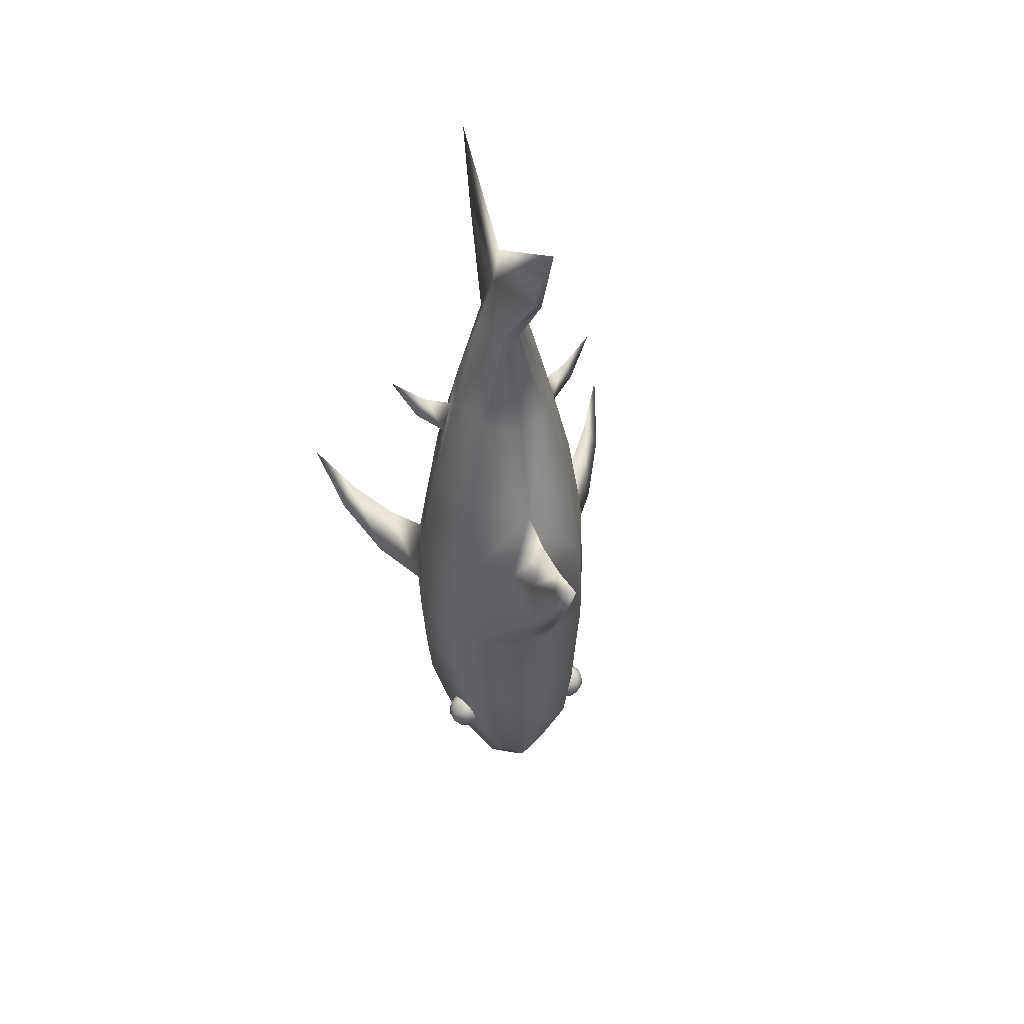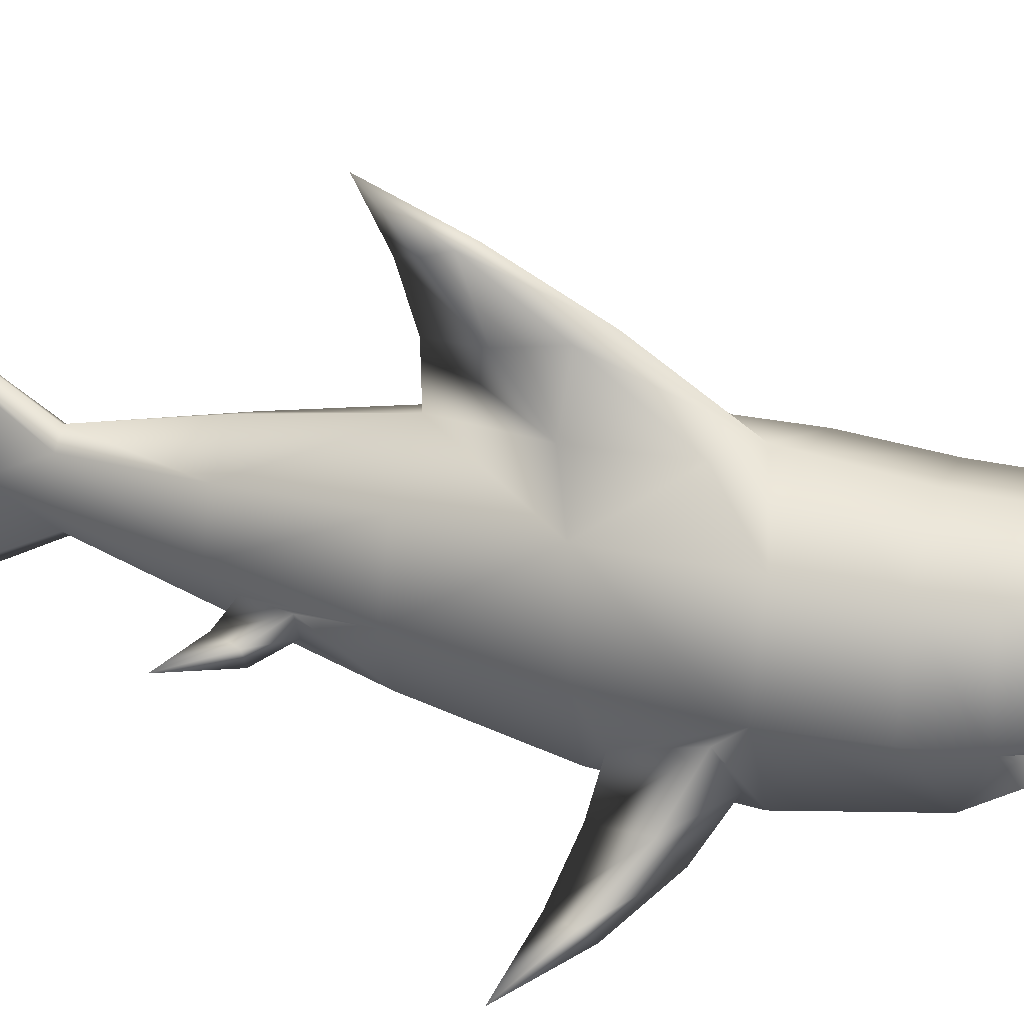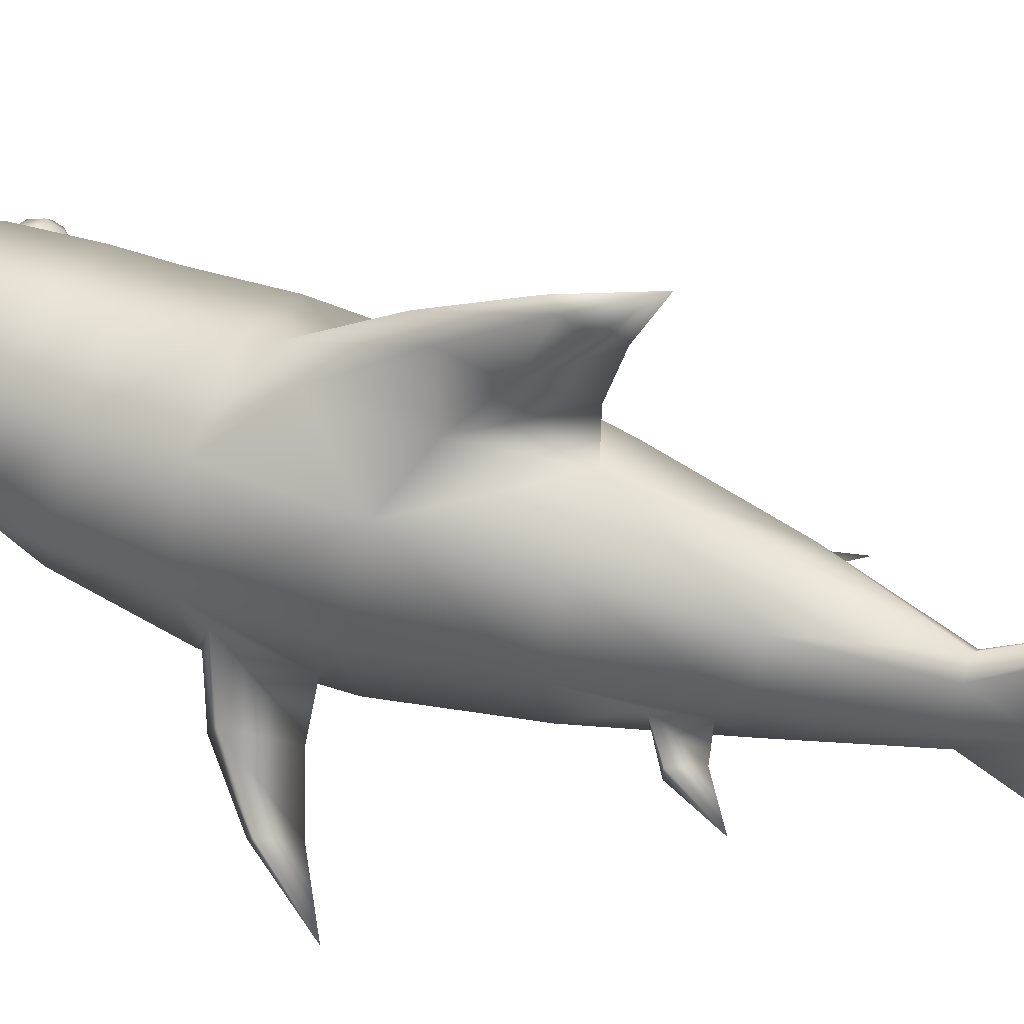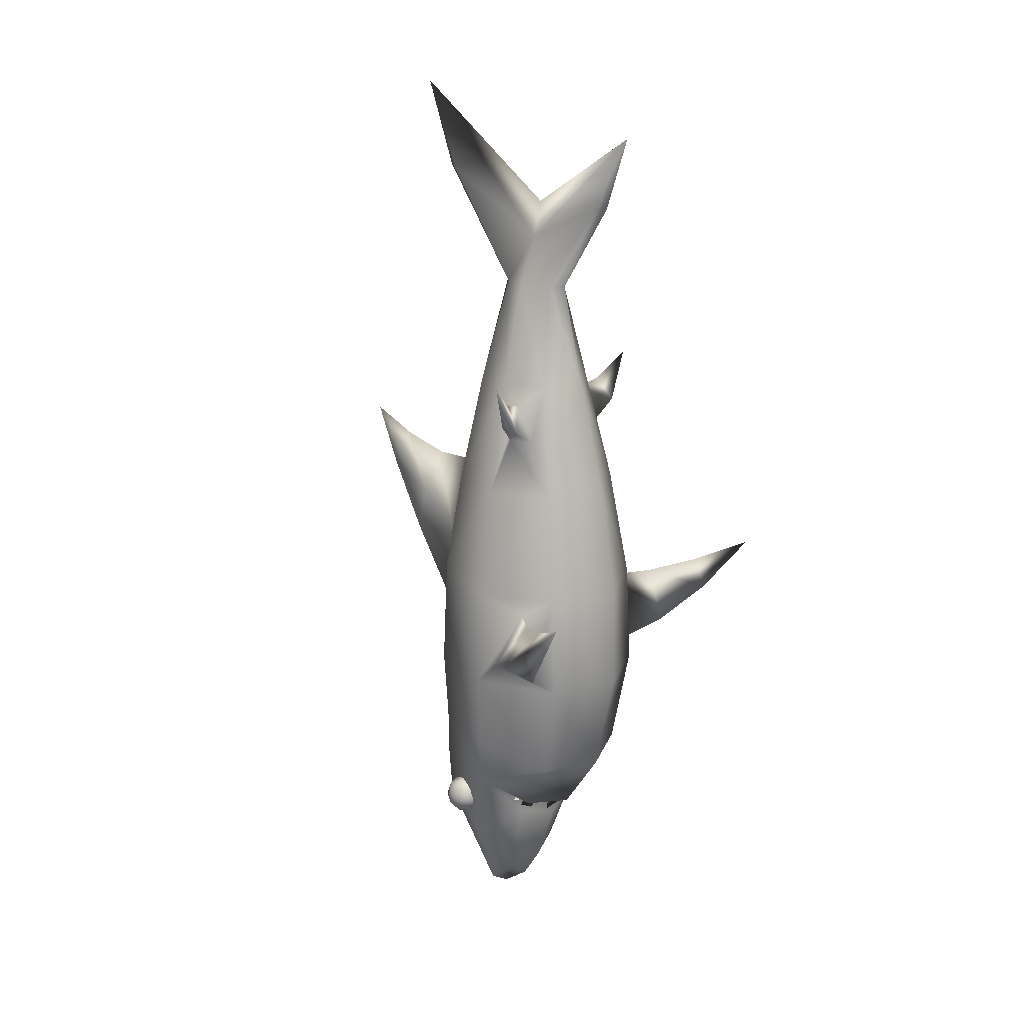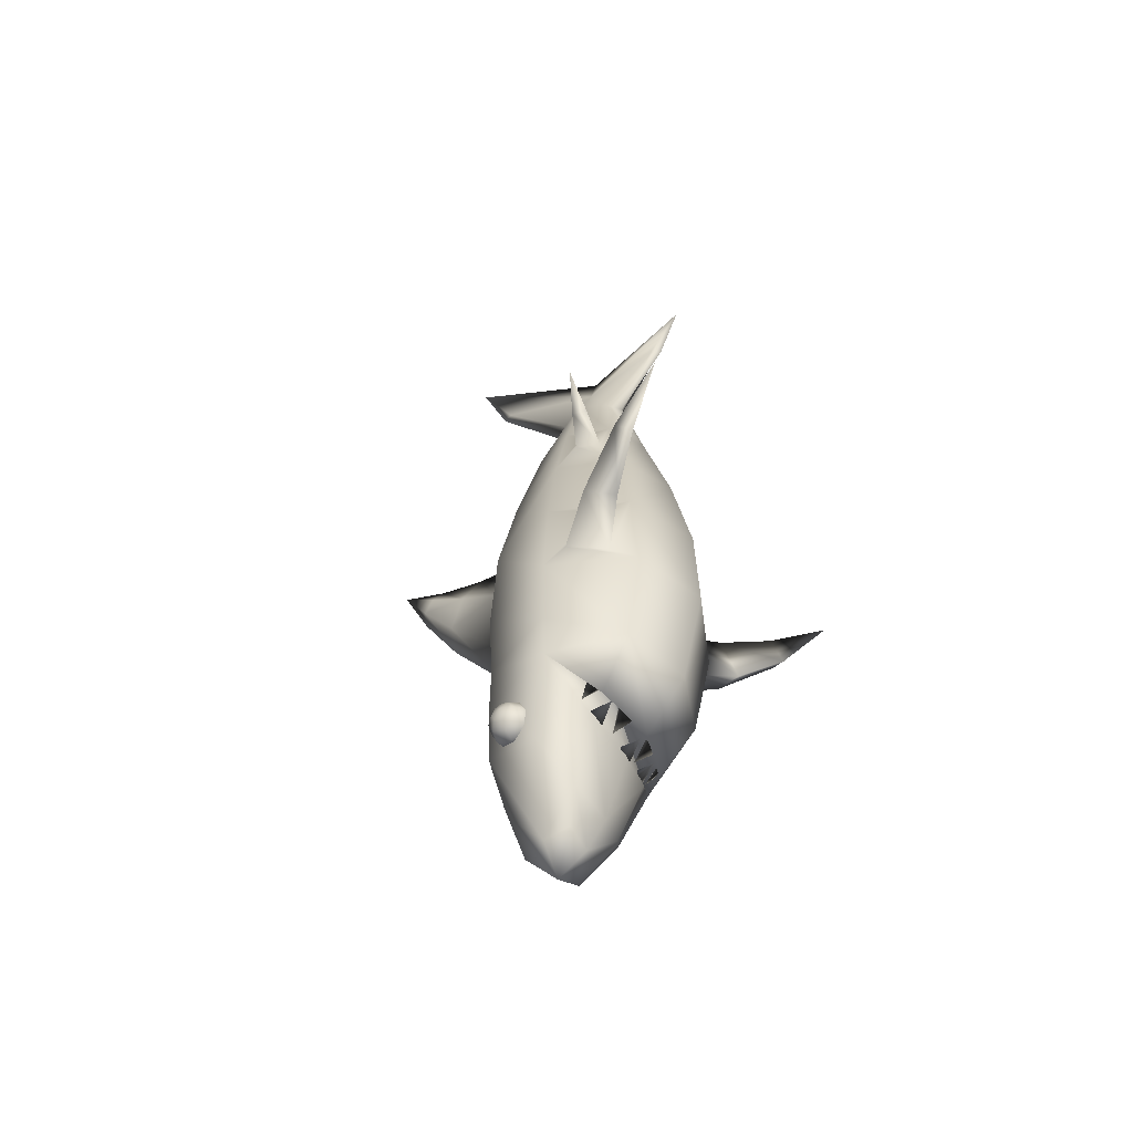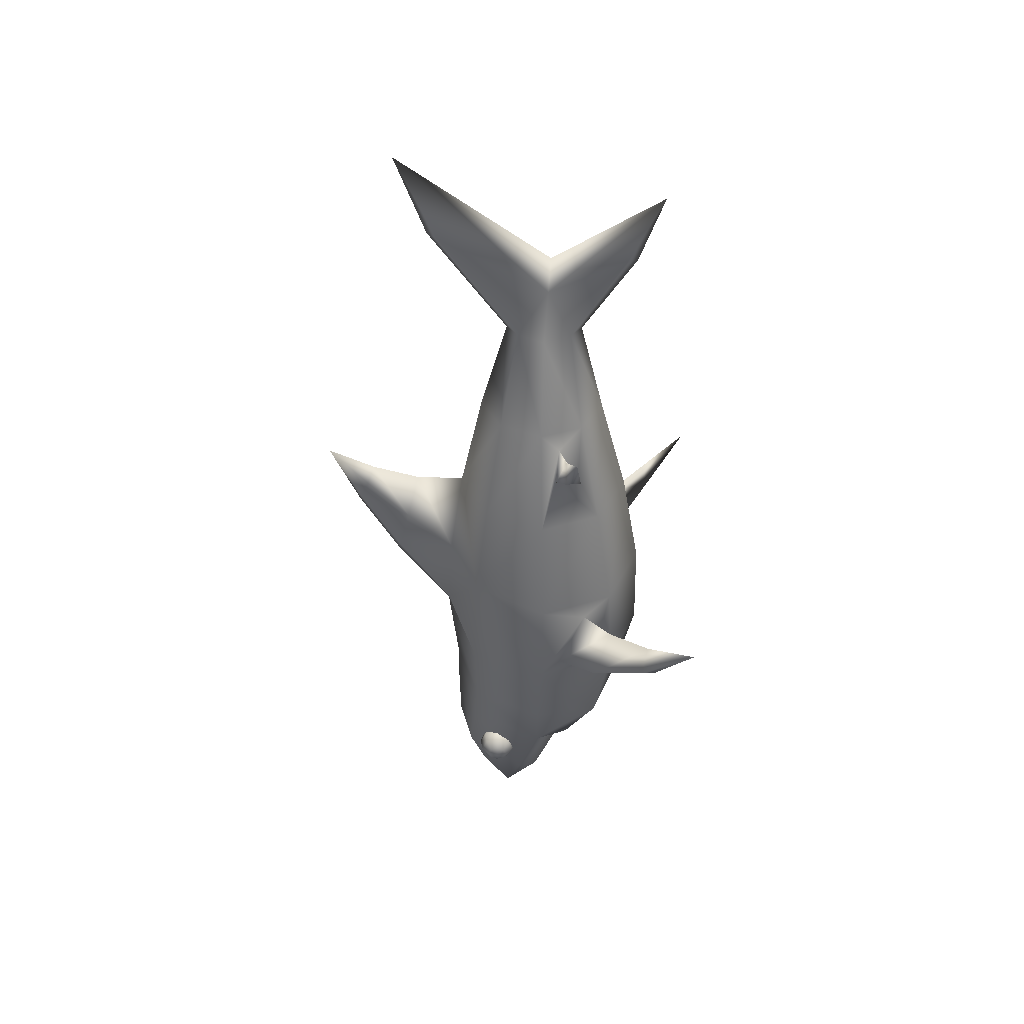
<metadata>
{"format":"obj","ext":"obj","renderer":"f3d","projection":"perspective","resolution":1024,"background":"white","views":[{"elev":48.6,"azim":160.8,"up":"+Z"},{"elev":35.2,"azim":107.2,"up":"+Y"},{"elev":46.4,"azim":-66.2,"up":"+Y"},{"elev":18.3,"azim":-51.0,"up":"+Z"},{"elev":-57.0,"azim":-59.6,"up":"+Z"},{"elev":44.4,"azim":-88.5,"up":"+Z"}]}
</metadata>
<code>
g default
v -0.2788 4.56 -10.85
v 0.2916 4.57 -10.85
v 0.04307 4.038 -10.29
v -0.2795 4.677 -10.69
v 0.2909 4.686 -10.7
v 0.3596 3.965 -9.866
v 0.8899 4.156 -9.778
v 0.577 4.538 -10.42
v 0.4247 3.848 -10.01
v 0.9551 4.039 -9.918
v 1.388 4.96 -10.2
v 0.883 4.777 -10.39
v 1.21 4.2 -9.916
v 1.477 4.856 -10.33
v 0.9725 4.673 -10.52
v 1.538 4.278 -9.659
v 1.827 4.55 -9.404
v 1.723 4.843 -10
v 1.664 4.219 -9.738
v 1.952 4.491 -9.483
v -0.3612 3.965 -9.866
v -0.5786 4.538 -10.42
v -0.8916 4.156 -9.778
v -0.4263 3.848 -10.01
v -0.9567 4.039 -9.918
v -1.39 4.96 -10.2
v -1.211 4.2 -9.916
v -0.8846 4.777 -10.39
v -1.479 4.856 -10.33
v -0.9741 4.673 -10.52
v -1.54 4.278 -9.659
v -1.725 4.843 -10
v -1.828 4.55 -9.404
v -1.665 4.219 -9.738
v -1.954 4.491 -9.483
v 0.8212 7.424 -12.61
v 0.007777 7.591 -13.17
v 0.007777 8.301 -10.66
v 1.592 7.836 -10.55
v 1.926 3.248 -8.281
v 1.624 4.254 -9.974
v 2.895 5.339 -8.927
v 3.039 5.314 -7.396
v 0.917 6.485 -13.95
v 2.208 5.995 -11.45
v 1.398 4.691 -10.47
v 0.007777 4.443 -10.97
v 0.007777 5.142 -13.02
v 1.12 5.396 -12.61
v 0.007777 6.584 -14.53
v 0.8165 5.3 8.245
v 0.4096 6.144 8.245
v 0.2415 5.19 9.817
v 0.4096 4.457 8.245
v 0.007777 4.108 8.245
v 0.1731 2.777 10.97
v 0.007777 2.454 10.93
v 0.007776 6.493 8.245
v 0.007777 8.93 11.82
v 0.1731 8.609 11.72
v 1.949 7.671 -8.669
v 0.007777 8.337 -8.657
v 0.007777 8.331 -7.255
v 2.082 7.565 -7.263
v 0.007777 2.554 -8.491
v 2.179 2.733 -5.143
v 0.007777 1.834 -5.148
v 3.174 5.239 -5.007
v 2.215 7.622 -4.987
v 2.149 7.499 -1.605
v 3.046 5.174 -1.934
v 2.14 2.885 -1.941
v 0.007777 1.905 -1.942
v 0.7525 8.418 -0.997
v 0.738 8.569 -3.569
v 0.5027 10.22 -1.195
v 0.501 9.898 0.231
v 2.467 5.263 1.571
v 1.747 7.141 1.583
v 1.747 3.398 1.571
v 0.007777 2.498 1.571
v 0.007777 12.51 2.763
v 0.2512 11.26 1.497
v 0.2565 11.5 0.8986
v 1.641 5.341 5.026
v 1.163 6.658 5.039
v 0.007777 3.361 5.026
v 1.163 4.036 5.026
v 0.007778 8.041 1.583
v 0.007777 7.333 5.039
v 0.007777 1.697 13.21
v 0.007777 9.865 14.53
v 0.007777 5.125 10.95
v 0.007777 3.804 -10.34
v 0.007777 4.895 -7.37
v 0.6286 5.843 -13.49
v 0.007777 5.725 -13.92
v 0.007777 8.572 -4.983
v 0.007777 8.626 -4.393
v 0.007777 9.554 1.603
v 3.049 4.579 -4.349
v 2.582 3.37 -4.799
v 2.653 3.751 -2.466
v 4.113 3.346 -3.737
v 3.693 2.482 -4.18
v 3.531 2.864 -2.348
v 4.725 1.358 -2.96
v 4.987 1.8 -2.665
v 5.485 0.1419 -1.226
v 4.524 1.614 -1.931
v 0.007777 11.05 2.046
v 1.693 4.104 3.297
v 1.632 4.746 4.422
v 1.953 4.822 3.303
v 2.761 4.502 3.975
v 2.645 4.027 3.916
v 2.447 4.514 4.642
v 3.461 4.176 5.399
v 0.007777 10.34 -1.834
v 0.007776 11.59 0.547
v -0.8056 7.424 -12.61
v -1.577 7.836 -10.55
v -1.911 3.248 -8.281
v -3.023 5.314 -7.396
v -2.879 5.339 -8.927
v -1.609 4.254 -9.974
v -0.9015 6.485 -13.95
v -2.192 5.995 -11.45
v -1.382 4.691 -10.47
v -1.105 5.396 -12.61
v -0.801 5.3 8.245
v -0.226 5.19 9.817
v -0.394 6.144 8.245
v -0.394 4.457 8.245
v -0.1575 2.777 10.97
v -0.1575 8.609 11.72
v -1.934 7.671 -8.669
v -2.066 7.565 -7.263
v -2.164 2.733 -5.143
v -3.158 5.239 -5.007
v -3.031 5.174 -1.934
v -2.133 7.499 -1.605
v -2.199 7.622 -4.987
v -2.124 2.885 -1.941
v -0.737 8.418 -0.997
v -0.4854 9.898 0.231
v -0.4872 10.22 -1.195
v -0.7224 8.569 -3.569
v -2.452 5.263 1.571
v -1.731 7.141 1.583
v -1.731 3.398 1.571
v -0.2409 11.5 0.8986
v -0.2357 11.26 1.497
v -1.626 5.341 5.026
v -1.147 6.658 5.039
v -1.147 4.036 5.026
v -0.613 5.843 -13.49
v -2.567 3.37 -4.799
v -3.034 4.579 -4.349
v -2.637 3.751 -2.466
v -3.678 2.482 -4.18
v -4.097 3.346 -3.737
v -3.516 2.864 -2.348
v -4.709 1.358 -2.96
v -5.47 0.1419 -1.226
v -4.971 1.8 -2.665
v -4.509 1.614 -1.931
v -1.616 4.746 4.422
v -1.678 4.104 3.297
v -1.937 4.822 3.303
v -2.63 4.027 3.916
v -2.745 4.502 3.975
v -2.432 4.514 4.642
v -3.446 4.176 5.399
v 1.488 6.588 -10.43
v 1.488 6.817 -10.53
v 1.724 6.817 -10.76
v 1.724 6.421 -10.6
v 1.488 7.045 -10.43
v 1.724 7.212 -10.6
v 1.488 7.14 -10.2
v 1.724 7.376 -10.2
v 1.488 7.045 -9.976
v 1.724 7.212 -9.809
v 1.488 6.817 -9.881
v 1.724 6.817 -9.645
v 1.488 6.588 -9.976
v 1.724 6.421 -9.809
v 1.488 6.494 -10.2
v 1.724 6.257 -10.2
v 2.047 6.817 -10.85
v 2.047 6.36 -10.66
v 2.047 7.274 -10.66
v 2.047 7.463 -10.2
v 2.047 7.274 -9.748
v 2.047 6.817 -9.558
v 2.047 6.36 -9.748
v 2.047 6.171 -10.2
v 2.37 6.817 -10.76
v 2.37 6.421 -10.6
v 2.37 7.212 -10.6
v 2.37 7.376 -10.2
v 2.37 7.212 -9.809
v 2.37 6.817 -9.645
v 2.37 6.421 -9.809
v 2.37 6.257 -10.2
v 2.607 6.817 -10.53
v 2.607 6.588 -10.43
v 2.607 7.045 -10.43
v 2.607 7.14 -10.2
v 2.607 7.045 -9.976
v 2.607 6.817 -9.881
v 2.607 6.588 -9.976
v 2.607 6.494 -10.2
v 1.401 6.817 -10.2
v 2.694 6.817 -10.2
v -1.489 6.588 -10.43
v -1.726 6.421 -10.6
v -1.726 6.817 -10.76
v -1.489 6.817 -10.53
v -1.726 7.212 -10.6
v -1.489 7.045 -10.43
v -1.726 7.376 -10.2
v -1.489 7.14 -10.2
v -1.726 7.212 -9.809
v -1.489 7.045 -9.976
v -1.726 6.817 -9.645
v -1.489 6.817 -9.881
v -1.726 6.421 -9.809
v -1.489 6.588 -9.976
v -1.726 6.257 -10.2
v -1.489 6.494 -10.2
v -2.049 6.36 -10.66
v -2.049 6.817 -10.85
v -2.049 7.274 -10.66
v -2.049 7.463 -10.2
v -2.049 7.274 -9.748
v -2.049 6.817 -9.558
v -2.049 6.36 -9.748
v -2.049 6.171 -10.2
v -2.372 6.421 -10.6
v -2.372 6.817 -10.76
v -2.372 7.212 -10.6
v -2.372 7.376 -10.2
v -2.372 7.212 -9.809
v -2.372 6.817 -9.645
v -2.372 6.421 -9.809
v -2.372 6.257 -10.2
v -2.609 6.588 -10.43
v -2.609 6.817 -10.53
v -2.609 7.045 -10.43
v -2.609 7.14 -10.2
v -2.609 7.045 -9.976
v -2.609 6.817 -9.881
v -2.609 6.588 -9.976
v -2.609 6.494 -10.2
v -1.403 6.817 -10.2
v -2.695 6.817 -10.2
g shark
f 1 2 3
f 4 3 5
f 4 1 3
f 3 2 5
f 6 7 8
f 9 8 10
f 9 6 8
f 8 7 10
f 11 12 13
f 14 13 15
f 14 11 13
f 13 12 15
f 16 17 18
f 19 18 20
f 19 16 18
f 18 17 20
f 21 22 23
f 24 25 22
f 24 22 21
f 22 25 23
f 26 27 28
f 29 30 27
f 29 27 26
f 27 30 28
f 31 32 33
f 34 35 32
f 34 32 31
f 32 35 33
f 36 37 38 39
f 40 41 42 43
f 44 36 39 45
f 46 47 48 49
f 36 44 50 37
f 51 52 53
f 54 51 53
f 55 54 56 57
f 52 58 59 60
f 61 62 63 64
f 65 40 66 67
f 40 43 68 66
f 42 61 64 43
f 68 69 70 71
f 67 66 72 73
f 74 75 76 77
f 46 49 45 42
f 78 71 70 79
f 80 72 71 78
f 81 73 72 80
f 82 83 84
f 85 78 79 86
f 87 81 80 88
f 86 79 89 90
f 85 86 52 51
f 88 85 51 54
f 87 88 54 55
f 86 90 58 52
f 56 53 91
f 57 56 91
f 60 59 92
f 53 92 93
f 94 41 40 65
f 47 46 95
f 41 94 95
f 46 42 95
f 42 41 95
f 62 61 39 38
f 61 42 45 39
f 49 96 44 45
f 96 97 50 44
f 49 48 97 96
f 64 63 98 69
f 43 64 69 68
f 69 98 99 75
f 70 69 75 74
f 100 89 74 77
f 89 79 70 74
f 66 68 101 102
f 68 71 103 101
f 71 72 103
f 72 66 102 103
f 102 101 104 105
f 101 103 106 104
f 103 102 105 106
f 107 108 109
f 110 107 109
f 108 110 109
f 83 82 111
f 88 80 112 113
f 80 78 114 112
f 78 85 113 114
f 85 88 113
f 112 114 115 116
f 114 113 117 115
f 113 112 116 117
f 116 115 118
f 117 116 118
f 115 117 118
f 53 52 60
f 54 53 56
f 53 60 92
f 91 53 93
f 76 75 99 119
f 82 84 120
f 105 104 108 107
f 106 105 107 110
f 104 106 110 108
f 84 76 119 120
f 77 76 84 83
f 111 100 77 83
f 121 122 38 37
f 123 124 125 126
f 127 128 122 121
f 129 130 48 47
f 121 37 50 127
f 131 132 133
f 134 132 131
f 55 57 135 134
f 133 136 59 58
f 137 138 63 62
f 65 67 139 123
f 123 139 140 124
f 125 124 138 137
f 140 141 142 143
f 67 73 144 139
f 145 146 147 148
f 129 125 128 130
f 149 150 142 141
f 151 149 141 144
f 81 151 144 73
f 82 152 153
f 154 155 150 149
f 87 156 151 81
f 155 90 89 150
f 154 131 133 155
f 156 134 131 154
f 87 55 134 156
f 155 133 58 90
f 135 91 132
f 57 91 135
f 136 92 59
f 132 93 92
f 94 65 123 126
f 47 95 129
f 126 95 94
f 129 95 125
f 125 95 126
f 62 38 122 137
f 137 122 128 125
f 130 128 127 157
f 157 127 50 97
f 130 157 97 48
f 138 143 98 63
f 124 140 143 138
f 143 148 99 98
f 142 145 148 143
f 100 146 145 89
f 89 145 142 150
f 139 158 159 140
f 140 159 160 141
f 141 160 144
f 144 160 158 139
f 158 161 162 159
f 159 162 163 160
f 160 163 161 158
f 164 165 166
f 167 165 164
f 166 165 167
f 153 111 82
f 156 168 169 151
f 151 169 170 149
f 149 170 168 154
f 154 168 156
f 169 171 172 170
f 170 172 173 168
f 168 173 171 169
f 171 174 172
f 173 174 171
f 172 174 173
f 132 136 133
f 134 135 132
f 132 92 136
f 91 93 132
f 147 119 99 148
f 82 120 152
f 161 164 166 162
f 163 167 164 161
f 162 166 167 163
f 152 120 119 147
f 146 153 152 147
f 111 153 146 100
f 175 176 177 178
f 176 179 180 177
f 179 181 182 180
f 181 183 184 182
f 183 185 186 184
f 185 187 188 186
f 187 189 190 188
f 189 175 178 190
f 178 177 191 192
f 177 180 193 191
f 180 182 194 193
f 182 184 195 194
f 184 186 196 195
f 186 188 197 196
f 188 190 198 197
f 190 178 192 198
f 192 191 199 200
f 191 193 201 199
f 193 194 202 201
f 194 195 203 202
f 195 196 204 203
f 196 197 205 204
f 197 198 206 205
f 198 192 200 206
f 200 199 207 208
f 199 201 209 207
f 201 202 210 209
f 202 203 211 210
f 203 204 212 211
f 204 205 213 212
f 205 206 214 213
f 206 200 208 214
f 176 175 215
f 179 176 215
f 181 179 215
f 183 181 215
f 185 183 215
f 187 185 215
f 189 187 215
f 175 189 215
f 208 207 216
f 207 209 216
f 209 210 216
f 210 211 216
f 211 212 216
f 212 213 216
f 213 214 216
f 214 208 216
f 217 218 219 220
f 220 219 221 222
f 222 221 223 224
f 224 223 225 226
f 226 225 227 228
f 228 227 229 230
f 230 229 231 232
f 232 231 218 217
f 218 233 234 219
f 219 234 235 221
f 221 235 236 223
f 223 236 237 225
f 225 237 238 227
f 227 238 239 229
f 229 239 240 231
f 231 240 233 218
f 233 241 242 234
f 234 242 243 235
f 235 243 244 236
f 236 244 245 237
f 237 245 246 238
f 238 246 247 239
f 239 247 248 240
f 240 248 241 233
f 241 249 250 242
f 242 250 251 243
f 243 251 252 244
f 244 252 253 245
f 245 253 254 246
f 246 254 255 247
f 247 255 256 248
f 248 256 249 241
f 220 257 217
f 222 257 220
f 224 257 222
f 226 257 224
f 228 257 226
f 230 257 228
f 232 257 230
f 217 257 232
f 249 258 250
f 250 258 251
f 251 258 252
f 252 258 253
f 253 258 254
f 254 258 255
f 255 258 256
f 256 258 249

</code>
